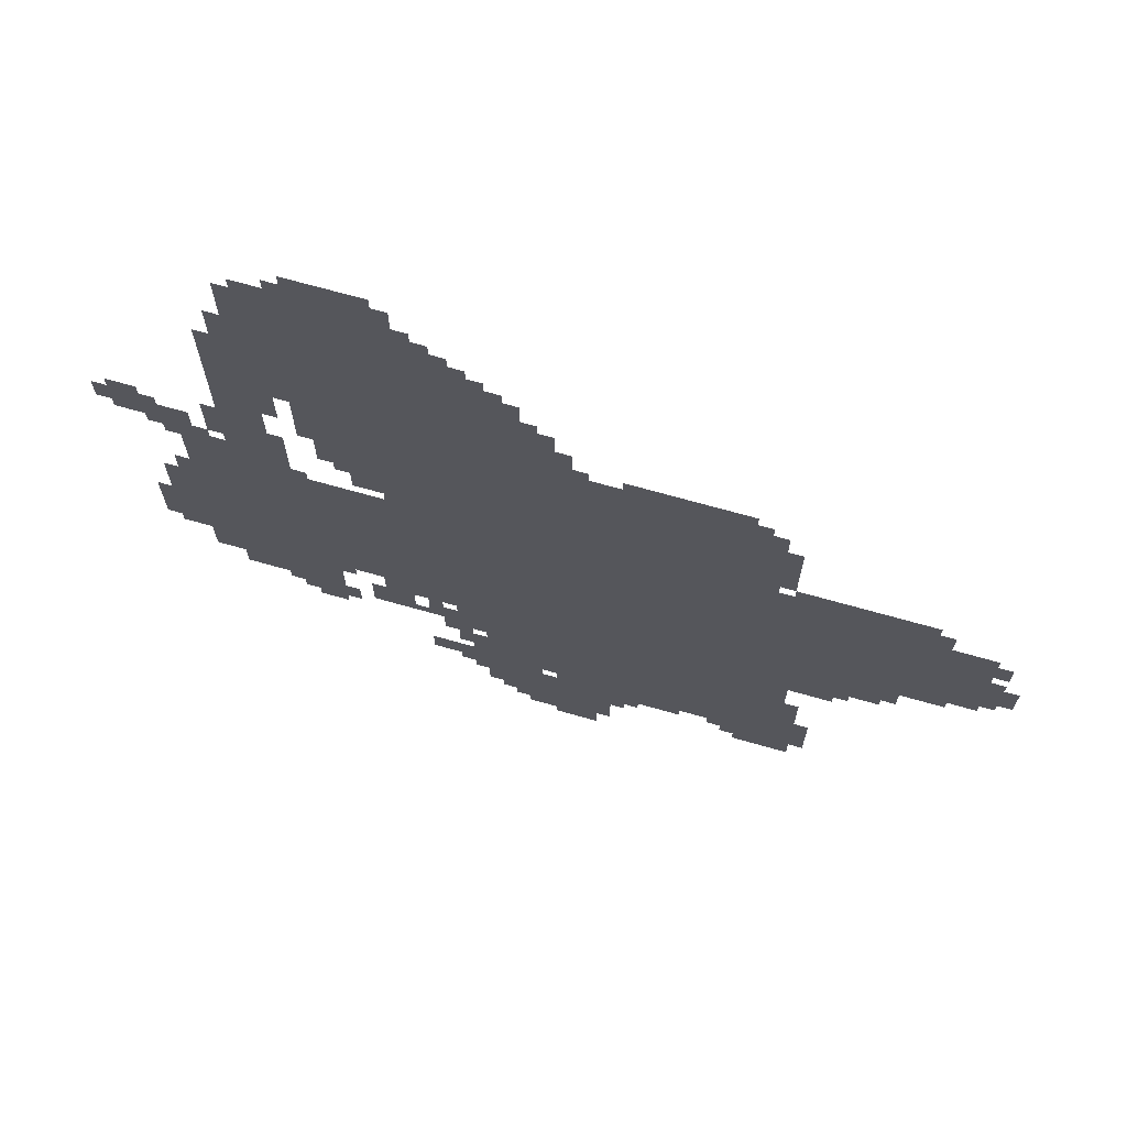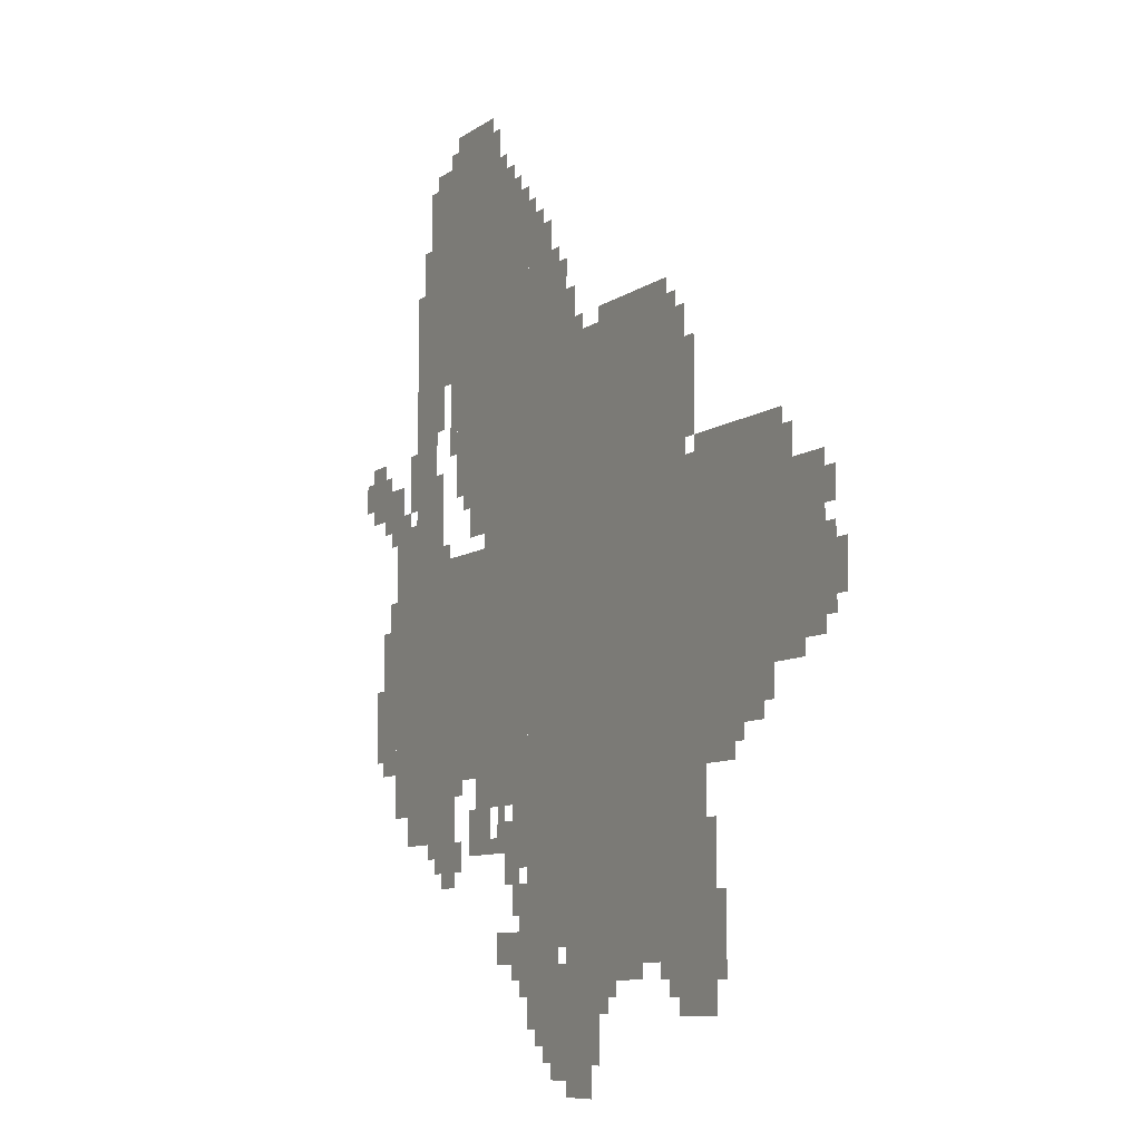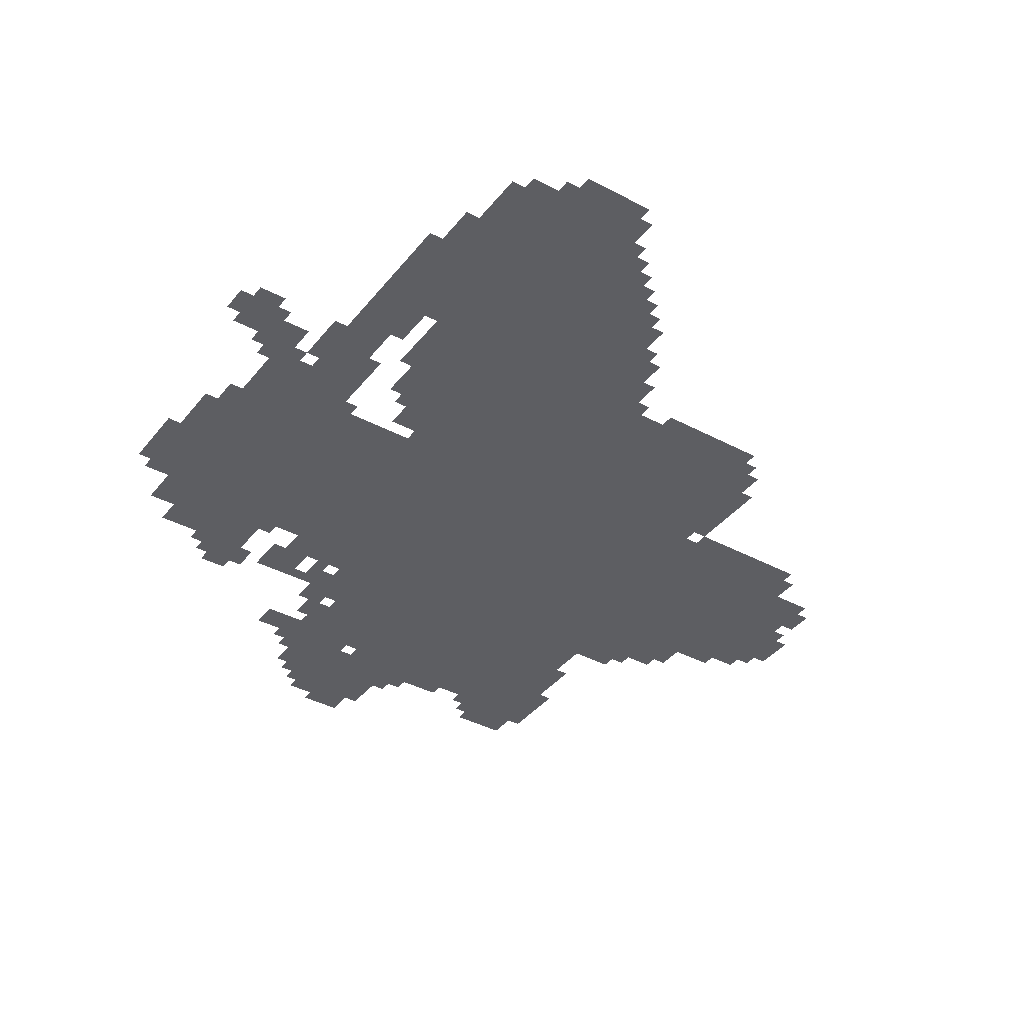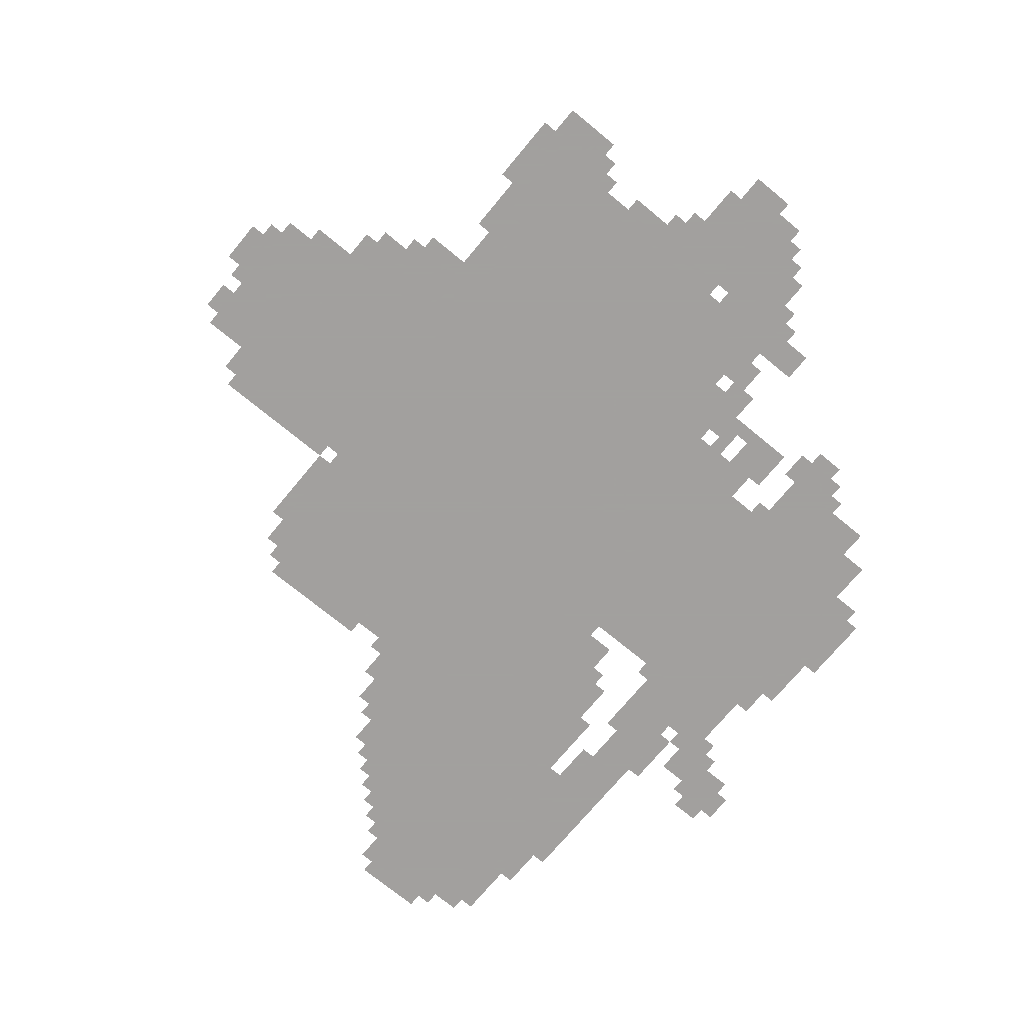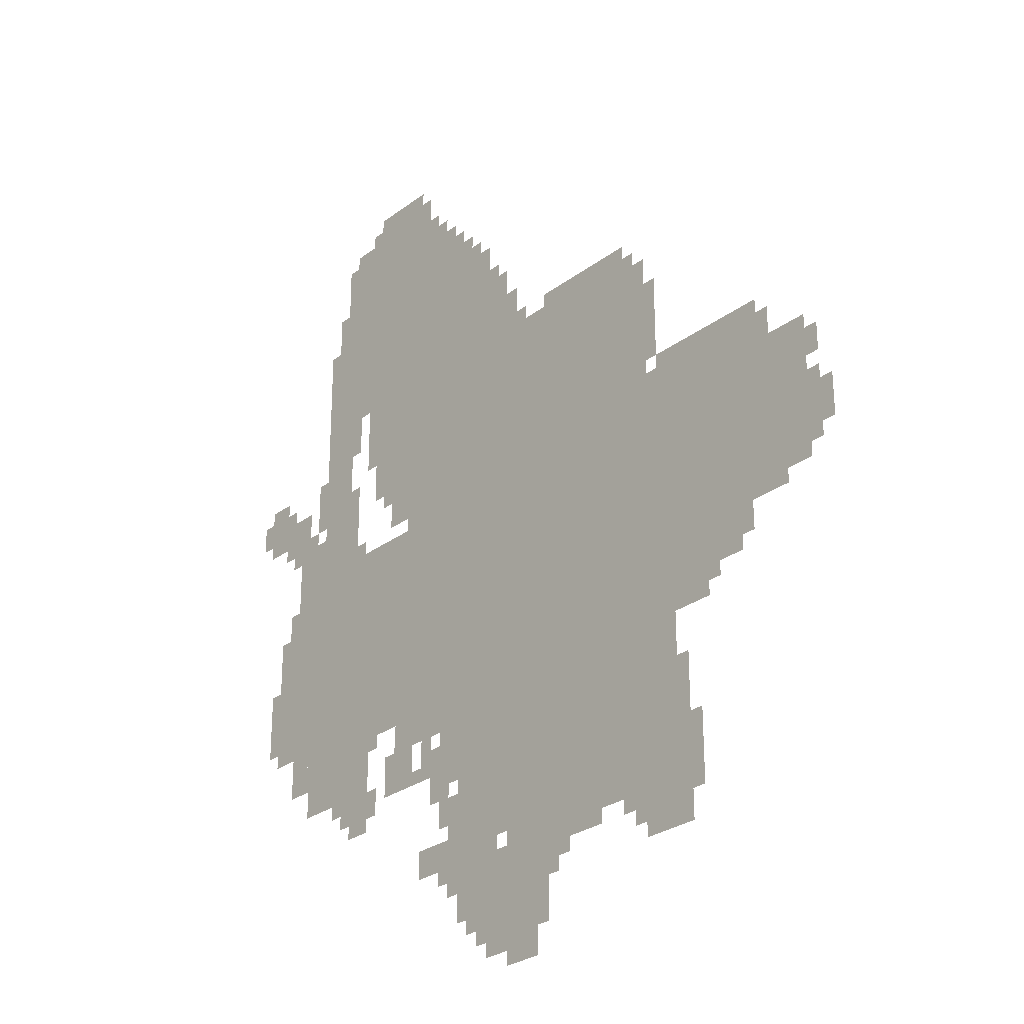
<metadata>
{"format":"obj","ext":"obj","renderer":"f3d","projection":"perspective","resolution":1024,"background":"white","views":[{"elev":70.0,"azim":-164.2,"up":"+Y"},{"elev":-8.7,"azim":-119.4,"up":"+Y"},{"elev":-38.6,"azim":146.0,"up":"+Z"},{"elev":-71.9,"azim":-39.6,"up":"+Z"},{"elev":-27.5,"azim":-130.9,"up":"+Y"}]}
</metadata>
<code>
g yanusi_6_rw-mesh
v -768 863 0
v -768 1471 0
v -1376 1471 0
v -1376 863 0
v -768 287 0
v -768 863 0
v -1376 863 0
v -1376 287 0
v -160 639 0
v -160 1119 0
v -480 1119 0
v -480 639 0
v -1376 767 0
v -1376 1183 0
v -1728 1183 0
v -1728 767 0
v -480 639 0
v -480 1119 0
v -768 1119 0
v -768 639 0
v -448 1535 0
v -448 1855 0
v -768 1855 0
v -768 1535 0
v -448 1247 0
v -448 1535 0
v -768 1535 0
v -768 1247 0
v -832 63 0
v -832 255 0
v -1056 255 0
v -1056 63 0
v -352 1855 0
v -352 1983 0
v -640 1983 0
v -640 1855 0
v -256 1407 0
v -256 1727 0
v -352 1727 0
v -352 1407 0
v -768 1471 0
v -768 1663 0
v -928 1663 0
v -928 1471 0
v -224 511 0
v -224 639 0
v -448 639 0
v -448 511 0
v -256 1119 0
v -256 1407 0
v -352 1407 0
v -352 1119 0
v -1376 447 0
v -1376 767 0
v -1440 767 0
v -1440 447 0
v -1376 159 0
v -1376 447 0
v -1440 447 0
v -1440 159 0
v -352 1663 0
v -352 1855 0
v -448 1855 0
v -448 1663 0
v -1440 607 0
v -1440 767 0
v -1536 767 0
v -1536 607 0
v -1728 799 0
v -1728 959 0
v -1824 959 0
v -1824 799 0
v -352 1503 0
v -352 1663 0
v -448 1663 0
v -448 1503 0
v -1728 959 0
v -1728 1119 0
v -1824 1119 0
v -1824 959 0
v -640 1151 0
v -640 1247 0
v -768 1247 0
v -768 1151 0
v -512 1151 0
v -512 1247 0
v -640 1247 0
v -640 1151 0
v -96 831 0
v -96 991 0
v -160 991 0
v -160 831 0
v -96 671 0
v -96 831 0
v -160 831 0
v -160 671 0
v -768 1663 0
v -768 1759 0
v -864 1759 0
v -864 1663 0
v -160 1119 0
v -160 1215 0
v -256 1215 0
v -256 1119 0
v -672 447 0
v -672 543 0
v -768 543 0
v -768 447 0
v -512 479 0
v -512 575 0
v -608 575 0
v -608 479 0
v -1536 703 0
v -1536 767 0
v -1664 767 0
v -1664 703 0
v -1056 1471 0
v -1056 1535 0
v -1184 1535 0
v -1184 1471 0
v -544 575 0
v -544 639 0
v -672 639 0
v -672 575 0
v -1184 1471 0
v -1184 1535 0
v -1312 1535 0
v -1312 1471 0
v -640 255 0
v -640 319 0
v -768 319 0
v -768 255 0
v -352 447 0
v -352 511 0
v -480 511 0
v -480 447 0
v -928 255 0
v -928 287 0
v -1152 287 0
v -1152 255 0
v -1152 255 0
v -1152 287 0
v -1376 287 0
v -1376 255 0
v -1824 863 0
v -1824 959 0
v -1888 959 0
v -1888 863 0
v -448 1983 0
v -448 2047 0
v -544 2047 0
v -544 1983 0
v -1440 319 0
v -1440 511 0
v -1472 511 0
v -1472 319 0
v -32 1247 0
v -32 1311 0
v -128 1311 0
v -128 1247 0
v -928 0 0
v -928 63 0
v -1024 63 0
v -1024 0 0
v -672 575 0
v -672 639 0
v -768 639 0
v -768 575 0
v -768 191 0
v -768 287 0
v -832 287 0
v -832 191 0
v -1440 159 0
v -1440 319 0
v -1472 319 0
v -1472 159 0
v -1408 1183 0
v -1408 1215 0
v -1568 1215 0
v -1568 1183 0
v -160 575 0
v -160 639 0
v -224 639 0
v -224 575 0
v -704 351 0
v -704 415 0
v -768 415 0
v -768 351 0
v -640 1855 0
v -640 1919 0
v -704 1919 0
v -704 1855 0
v -32 1311 0
v -32 1375 0
v -96 1375 0
v -96 1311 0
v -544 1983 0
v -544 2047 0
v -608 2047 0
v -608 1983 0
v -768 127 0
v -768 191 0
v -832 191 0
v -832 127 0
v -1568 1183 0
v -1568 1215 0
v -1696 1215 0
v -1696 1183 0
v -320 1823 0
v -320 1951 0
v -352 1951 0
v -352 1823 0
v -1312 191 0
v -1312 255 0
v -1376 255 0
v -1376 191 0
v -128 1247 0
v -128 1311 0
v -192 1311 0
v -192 1247 0
v -64 767 0
v -64 863 0
v -96 863 0
v -96 767 0
v -1056 223 0
v -1056 255 0
v -1152 255 0
v -1152 223 0
v -1472 287 0
v -1472 383 0
v -1504 383 0
v -1504 287 0
v -1376 1311 0
v -1376 1407 0
v -1408 1407 0
v -1408 1311 0
v -576 1119 0
v -576 1151 0
v -672 1151 0
v -672 1119 0
v -320 1727 0
v -320 1823 0
v -352 1823 0
v -352 1727 0
v -352 1119 0
v -352 1215 0
v -384 1215 0
v -384 1119 0
v -1376 1215 0
v -1376 1311 0
v -1408 1311 0
v -1408 1215 0
v -416 1407 0
v -416 1503 0
v -448 1503 0
v -448 1407 0
v -352 1215 0
v -352 1311 0
v -384 1311 0
v -384 1215 0
v -672 1119 0
v -672 1151 0
v -768 1151 0
v -768 1119 0
v 0 1279 0
v 0 1343 0
v -32 1343 0
v -32 1279 0
v -1536 671 0
v -1536 703 0
v -1600 703 0
v -1600 671 0
v -960 1471 0
v -960 1503 0
v -1024 1503 0
v -1024 1471 0
v -768 1759 0
v -768 1823 0
v -800 1823 0
v -800 1759 0
v -640 511 0
v -640 575 0
v -672 575 0
v -672 511 0
v -1824 1023 0
v -1824 1087 0
v -1856 1087 0
v -1856 1023 0
v -832 255 0
v -832 287 0
v -896 287 0
v -896 255 0
v -672 415 0
v -672 447 0
v -736 447 0
v -736 415 0
v -1056 159 0
v -1056 223 0
v -1088 223 0
v -1088 159 0
v -704 223 0
v -704 255 0
v -768 255 0
v -768 223 0
v -704 543 0
v -704 575 0
v -768 575 0
v -768 543 0
v -128 991 0
v -128 1055 0
v -160 1055 0
v -160 991 0
v -384 415 0
v -384 447 0
v -448 447 0
v -448 415 0
v -864 31 0
v -864 63 0
v -928 63 0
v -928 31 0
v -224 1311 0
v -224 1375 0
v -256 1375 0
v -256 1311 0
v -928 1471 0
v -928 1535 0
v -960 1535 0
v -960 1471 0
v -96 1215 0
v -96 1247 0
v -160 1247 0
v -160 1215 0
v -224 1247 0
v -224 1311 0
v -256 1311 0
v -256 1247 0
v -64 703 0
v -64 767 0
v -96 767 0
v -96 703 0
v -416 1343 0
v -416 1407 0
v -448 1407 0
v -448 1343 0
v -928 1535 0
v -928 1599 0
v -960 1599 0
v -960 1535 0
v -1472 223 0
v -1472 287 0
v -1504 287 0
v -1504 223 0
v -352 1439 0
v -352 1503 0
v -384 1503 0
v -384 1439 0
v -1152 223 0
v -1152 255 0
v -1216 255 0
v -1216 223 0
v -288 1759 0
v -288 1823 0
v -320 1823 0
v -320 1759 0
v -160 1215 0
v -160 1247 0
v -224 1247 0
v -224 1215 0
v -1536 639 0
v -1536 671 0
v -1568 671 0
v -1568 639 0
v -128 1183 0
v -128 1215 0
v -160 1215 0
v -160 1183 0
v -448 607 0
v -448 639 0
v -480 639 0
v -480 607 0
v -1824 959 0
v -1824 991 0
v -1856 991 0
v -1856 959 0
v -1824 831 0
v -1824 863 0
v -1856 863 0
v -1856 831 0
v -1728 767 0
v -1728 799 0
v -1760 799 0
v -1760 767 0
v -384 1119 0
v -384 1151 0
v -416 1151 0
v -416 1119 0
v -320 479 0
v -320 511 0
v -352 511 0
v -352 479 0
v -736 191 0
v -736 223 0
v -768 223 0
v -768 191 0
v -1088 191 0
v -1088 223 0
v -1120 223 0
v -1120 191 0
v -1344 159 0
v -1344 191 0
v -1376 191 0
v -1376 159 0
v -1280 223 0
v -1280 255 0
v -1312 255 0
v -1312 223 0
v -608 479 0
v -608 511 0
v -640 511 0
v -640 479 0
v -736 319 0
v -736 351 0
v -768 351 0
v -768 319 0
v -800 95 0
v -800 127 0
v -832 127 0
v -832 95 0
v -640 479 0
v -640 511 0
v -672 511 0
v -672 479 0
v -416 1983 0
v -416 2015 0
v -448 2015 0
v -448 1983 0
v -608 1983 0
v -608 2015 0
v -640 2015 0
v -640 1983 0
v -288 1727 0
v -288 1759 0
v -320 1759 0
v -320 1727 0
v -352 1407 0
v -352 1439 0
v -384 1439 0
v -384 1407 0
v -1024 1471 0
v -1024 1503 0
v -1056 1503 0
v -1056 1471 0
v -1600 671 0
v -1600 703 0
v -1632 703 0
v -1632 671 0
v -640 1919 0
v -640 1951 0
v -672 1951 0
v -672 1919 0
v -1312 1471 0
v -1312 1503 0
v -1344 1503 0
v -1344 1471 0
v -96 1311 0
v -96 1343 0
v -128 1343 0
v -128 1311 0
v -480 1215 0
v -480 1247 0
v -512 1247 0
v -512 1215 0
v -960 1503 0
v -960 1535 0
v -992 1535 0
v -992 1503 0
v -704 1855 0
v -704 1887 0
v -736 1887 0
v -736 1855 0
v -800 1759 0
v -800 1791 0
v -832 1791 0
v -832 1759 0
v -864 1663 0
v -864 1695 0
v -896 1695 0
v -896 1663 0
g yanusi_6_rw-mesh_0
f 3 2 1
f 1 4 3
f 7 6 5
f 5 8 7
f 11 10 9
f 9 12 11
f 15 14 13
f 13 16 15
f 19 18 17
f 17 20 19
f 23 22 21
f 21 24 23
f 27 26 25
f 25 28 27
f 31 30 29
f 29 32 31
f 35 34 33
f 33 36 35
f 39 38 37
f 37 40 39
f 43 42 41
f 41 44 43
f 47 46 45
f 45 48 47
f 51 50 49
f 49 52 51
f 55 54 53
f 53 56 55
f 59 58 57
f 57 60 59
f 63 62 61
f 61 64 63
f 67 66 65
f 65 68 67
f 71 70 69
f 69 72 71
f 75 74 73
f 73 76 75
f 79 78 77
f 77 80 79
f 83 82 81
f 81 84 83
f 87 86 85
f 85 88 87
f 91 90 89
f 89 92 91
f 95 94 93
f 93 96 95
f 99 98 97
f 97 100 99
f 103 102 101
f 101 104 103
f 107 106 105
f 105 108 107
f 111 110 109
f 109 112 111
f 115 114 113
f 113 116 115
f 119 118 117
f 117 120 119
f 123 122 121
f 121 124 123
f 127 126 125
f 125 128 127
f 131 130 129
f 129 132 131
f 135 134 133
f 133 136 135
f 139 138 137
f 137 140 139
f 143 142 141
f 141 144 143
f 147 146 145
f 145 148 147
f 151 150 149
f 149 152 151
f 155 154 153
f 153 156 155
f 159 158 157
f 157 160 159
f 163 162 161
f 161 164 163
f 167 166 165
f 165 168 167
f 171 170 169
f 169 172 171
f 175 174 173
f 173 176 175
f 179 178 177
f 177 180 179
f 183 182 181
f 181 184 183
f 187 186 185
f 185 188 187
f 191 190 189
f 189 192 191
f 195 194 193
f 193 196 195
f 199 198 197
f 197 200 199
f 203 202 201
f 201 204 203
f 207 206 205
f 205 208 207
f 211 210 209
f 209 212 211
f 215 214 213
f 213 216 215
f 219 218 217
f 217 220 219
f 223 222 221
f 221 224 223
f 227 226 225
f 225 228 227
f 231 230 229
f 229 232 231
f 235 234 233
f 233 236 235
f 239 238 237
f 237 240 239
f 243 242 241
f 241 244 243
f 247 246 245
f 245 248 247
f 251 250 249
f 249 252 251
f 255 254 253
f 253 256 255
f 259 258 257
f 257 260 259
f 263 262 261
f 261 264 263
f 267 266 265
f 265 268 267
f 271 270 269
f 269 272 271
f 275 274 273
f 273 276 275
f 279 278 277
f 277 280 279
f 283 282 281
f 281 284 283
f 287 286 285
f 285 288 287
f 291 290 289
f 289 292 291
f 295 294 293
f 293 296 295
f 299 298 297
f 297 300 299
f 303 302 301
f 301 304 303
f 307 306 305
f 305 308 307
f 311 310 309
f 309 312 311
f 315 314 313
f 313 316 315
f 319 318 317
f 317 320 319
f 323 322 321
f 321 324 323
f 327 326 325
f 325 328 327
f 331 330 329
f 329 332 331
f 335 334 333
f 333 336 335
f 339 338 337
f 337 340 339
f 343 342 341
f 341 344 343
f 347 346 345
f 345 348 347
f 351 350 349
f 349 352 351
f 355 354 353
f 353 356 355
f 359 358 357
f 357 360 359
f 363 362 361
f 361 364 363
f 367 366 365
f 365 368 367
f 371 370 369
f 369 372 371
f 375 374 373
f 373 376 375
f 379 378 377
f 377 380 379
f 383 382 381
f 381 384 383
f 387 386 385
f 385 388 387
f 391 390 389
f 389 392 391
f 395 394 393
f 393 396 395
f 399 398 397
f 397 400 399
f 403 402 401
f 401 404 403
f 407 406 405
f 405 408 407
f 411 410 409
f 409 412 411
f 415 414 413
f 413 416 415
f 419 418 417
f 417 420 419
f 423 422 421
f 421 424 423
f 427 426 425
f 425 428 427
f 431 430 429
f 429 432 431
f 435 434 433
f 433 436 435
f 439 438 437
f 437 440 439
f 443 442 441
f 441 444 443
f 447 446 445
f 445 448 447
f 451 450 449
f 449 452 451
f 455 454 453
f 453 456 455
f 459 458 457
f 457 460 459
f 463 462 461
f 461 464 463
f 467 466 465
f 465 468 467
f 471 470 469
f 469 472 471
f 475 474 473
f 473 476 475
f 479 478 477
f 477 480 479
f 483 482 481
f 481 484 483
f 487 486 485
f 485 488 487

</code>
